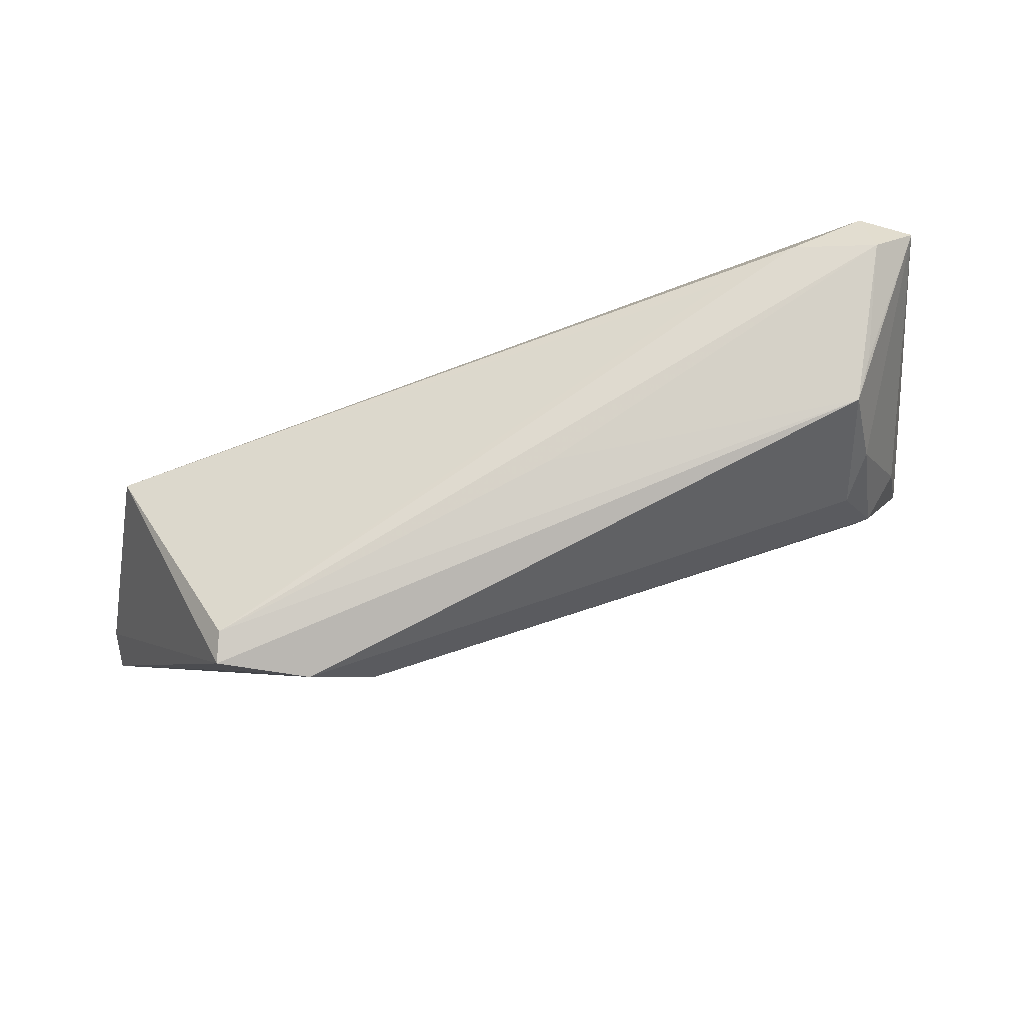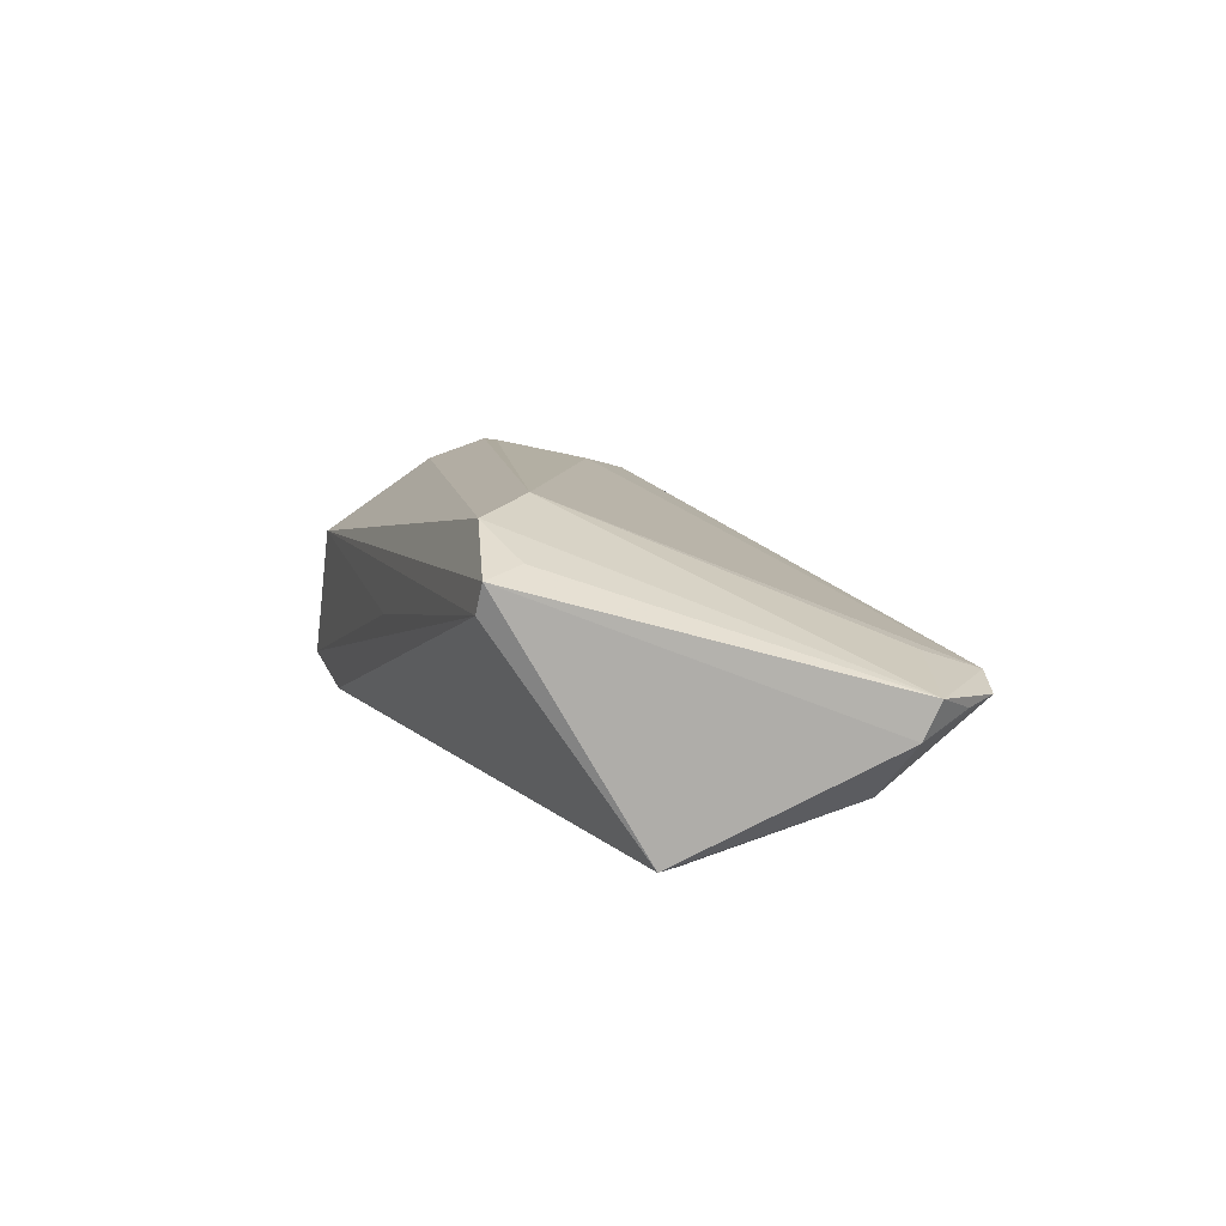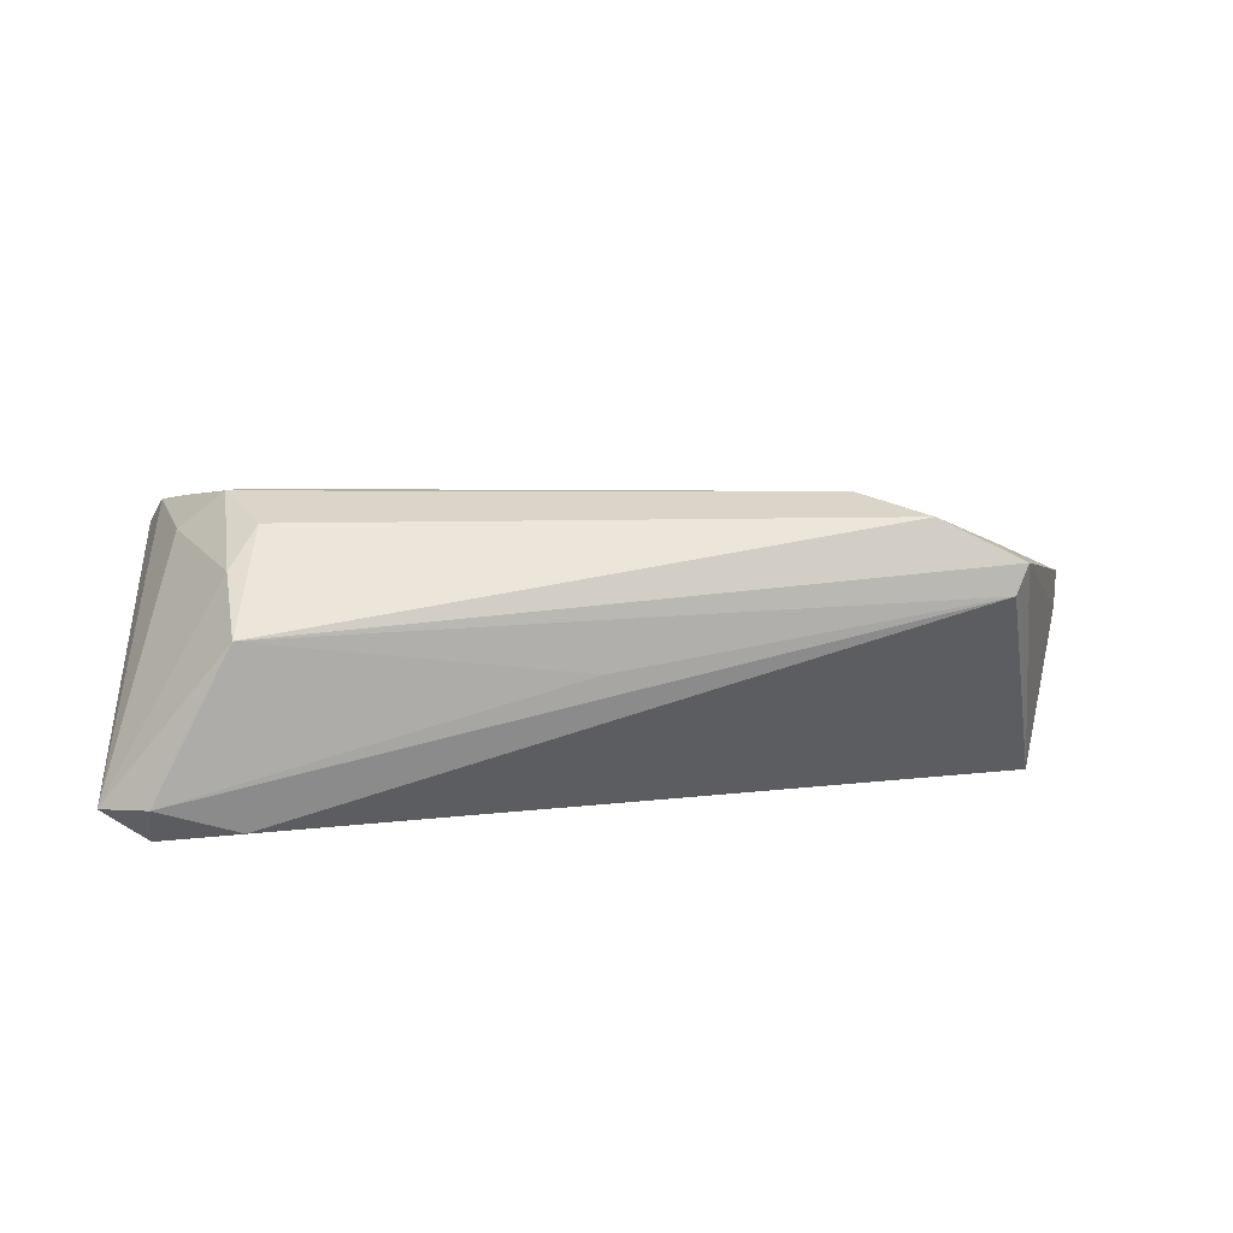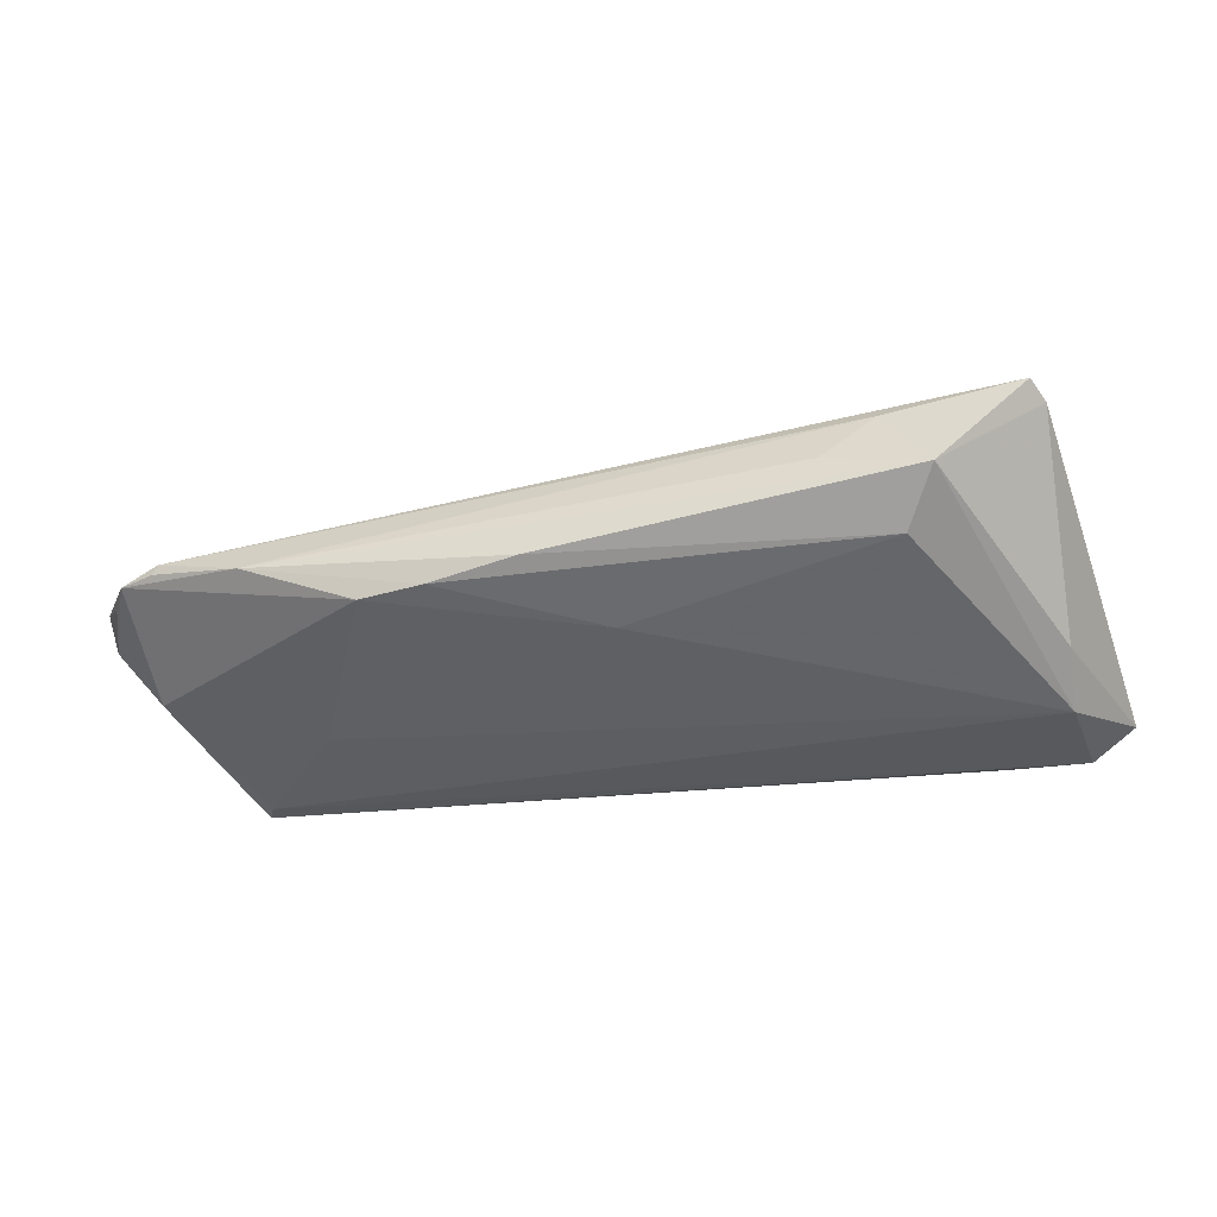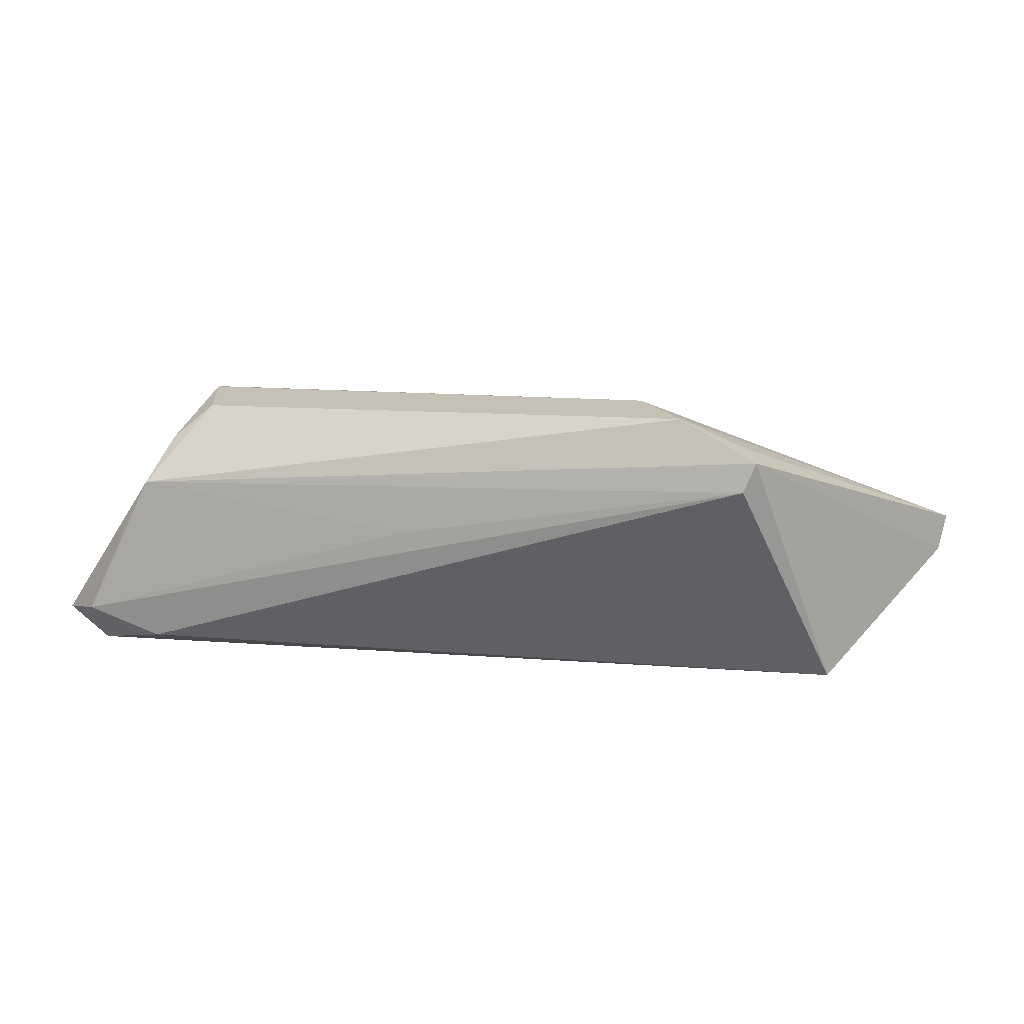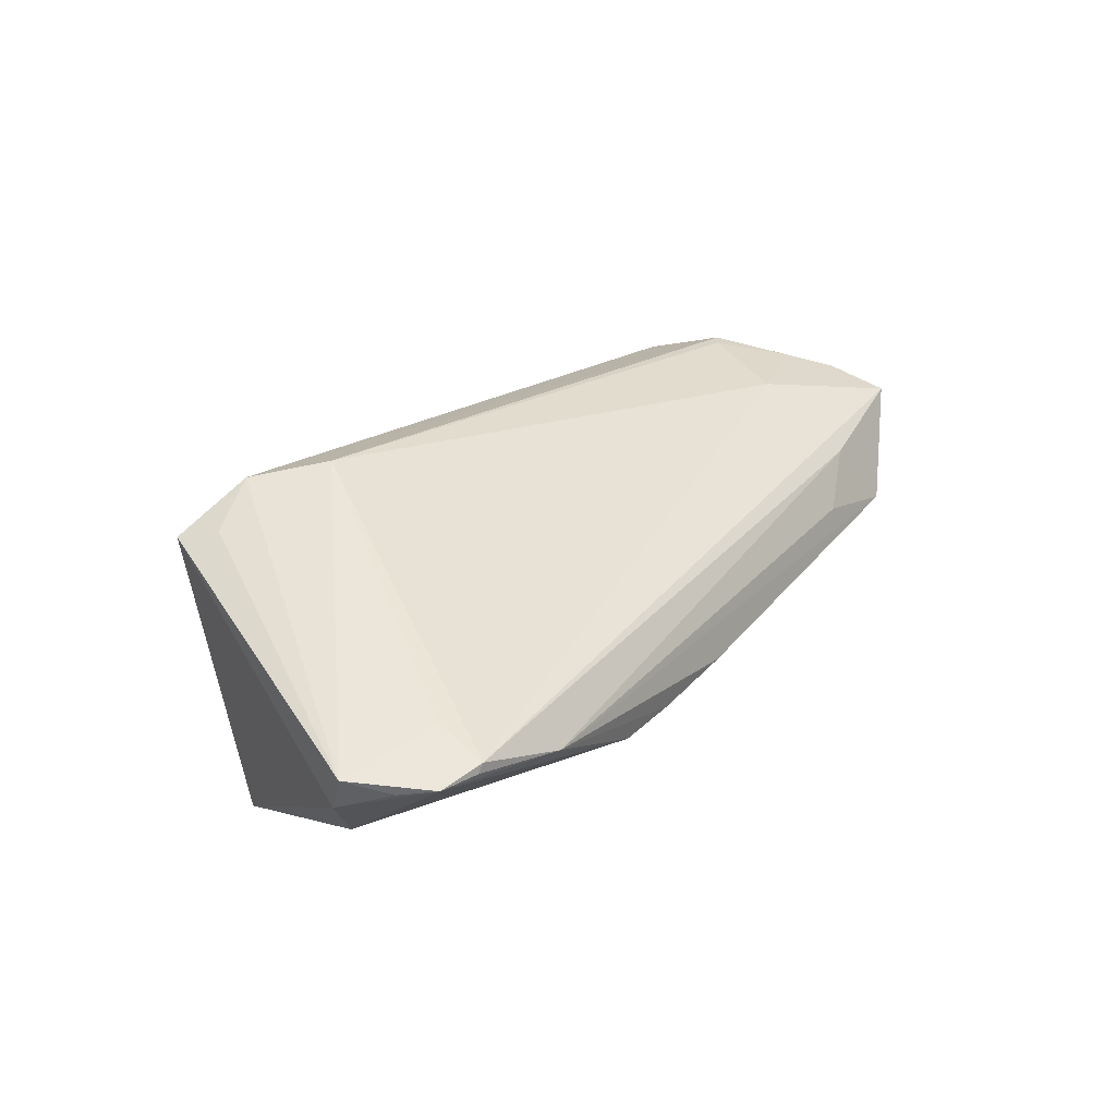
<metadata>
{"format":"obj","ext":"obj","renderer":"f3d","projection":"perspective","resolution":1024,"background":"white","views":[{"elev":78.6,"azim":-18.8,"up":"+Y"},{"elev":9.7,"azim":-107.5,"up":"+Z"},{"elev":14.2,"azim":172.4,"up":"+Z"},{"elev":-26.6,"azim":16.9,"up":"+Z"},{"elev":7.7,"azim":-159.1,"up":"+Z"},{"elev":25.2,"azim":-53.7,"up":"+Z"}]}
</metadata>
<code>
v -0.03512 0.02115 0.01689
v 0.03964 -0.02696 0.0005988
v -0.04978 0.004563 -0.01696
v -0.05149 -0.02777 0.0002584
v 0.03747 0.009782 0.01583
v -0.0437 0.02368 0.00838
v -0.02489 -0.02901 -0.007496
v 0.0554 0.0197 -0.01278
v 0.05001 -0.02131 0.01239
v -0.02771 0.01371 0.01846
v 0.04704 -0.00125 0.01317
v 0.04335 0.02284 0.001717
v -0.05642 -0.01341 -0.009661
v -0.005782 -0.02941 -0.004944
v -0.01688 -0.02917 -0.006796
v 0.04941 -0.01327 0.01437
v -0.05884 -0.02237 -0.0006804
v 0.04938 0.005181 -0.01617
v 0.03467 -0.01137 0.01545
v 0.04132 0.001229 0.01792
v 0.04598 -0.00777 0.01586
v -0.05079 -0.02788 0.001392
v -0.05126 0.007304 -0.01696
v -0.05009 -0.0212 0.003626
v 0.0395 -9.44e-06 0.01786
v 0.0513 -0.01833 0.01075
v -0.06179 -0.01595 -0.003136
v 0.02989 0.02162 -0.01402
v 0.03553 -0.0221 -0.005056
v -0.06252 -0.01776 0.001234
v 0.04995 0.01905 -0.01696
v 0.0272 -0.02681 0.003081
v 0.04023 0.02331 0.006178
v 0.04956 0.02348 -0.01195
v 0.03343 -0.02404 0.008836
v -0.03948 -0.02988 -0.001761
v -0.04517 0.02329 0.01197
v 0.001333 0.02368 0.001217
v 0.03974 0.02232 -0.01537
v 0.0409 0.01455 0.01162
v -0.03709 -0.00754 -0.01409
v 0.002173 -0.01886 -0.01006
v -0.05623 -0.02634 -5.295e-05
v 0.05005 -0.001156 -0.01095
v -0.04284 0.01846 0.0132
f 10 1 30
f 1 5 33
f 37 6 23
f 1 33 37
f 37 33 6
f 1 10 20
f 20 5 1
f 8 33 40
f 40 11 8
f 40 20 11
f 40 33 5
f 5 20 40
f 23 6 28
f 28 39 23
f 6 39 28
f 34 39 6
f 30 1 45
f 45 37 30
f 1 37 45
f 9 19 22
f 22 19 10
f 41 7 13
f 11 20 16
f 9 26 16
f 8 11 16
f 16 26 8
f 42 7 41
f 41 18 42
f 8 18 31
f 31 34 8
f 39 34 31
f 23 39 31
f 8 26 44
f 44 18 8
f 6 33 38
f 38 34 6
f 33 34 38
f 12 33 8
f 8 34 12
f 12 34 33
f 24 10 30
f 30 22 24
f 24 22 10
f 3 13 23
f 41 13 3
f 3 18 41
f 23 31 3
f 3 31 18
f 23 13 27
f 30 37 27
f 27 37 23
f 21 19 9
f 9 16 21
f 21 16 20
f 2 26 9
f 2 44 26
f 18 44 2
f 9 22 35
f 35 2 9
f 32 2 35
f 36 2 32
f 36 35 22
f 32 35 36
f 43 27 13
f 43 22 30
f 43 13 7
f 7 36 43
f 19 21 25
f 25 21 20
f 10 19 25
f 25 20 10
f 29 42 18
f 18 2 29
f 2 36 14
f 14 29 2
f 4 36 22
f 22 43 4
f 4 43 36
f 30 27 17
f 17 43 30
f 27 43 17
f 29 14 15
f 7 42 15
f 42 29 15
f 15 36 7
f 15 14 36

</code>
